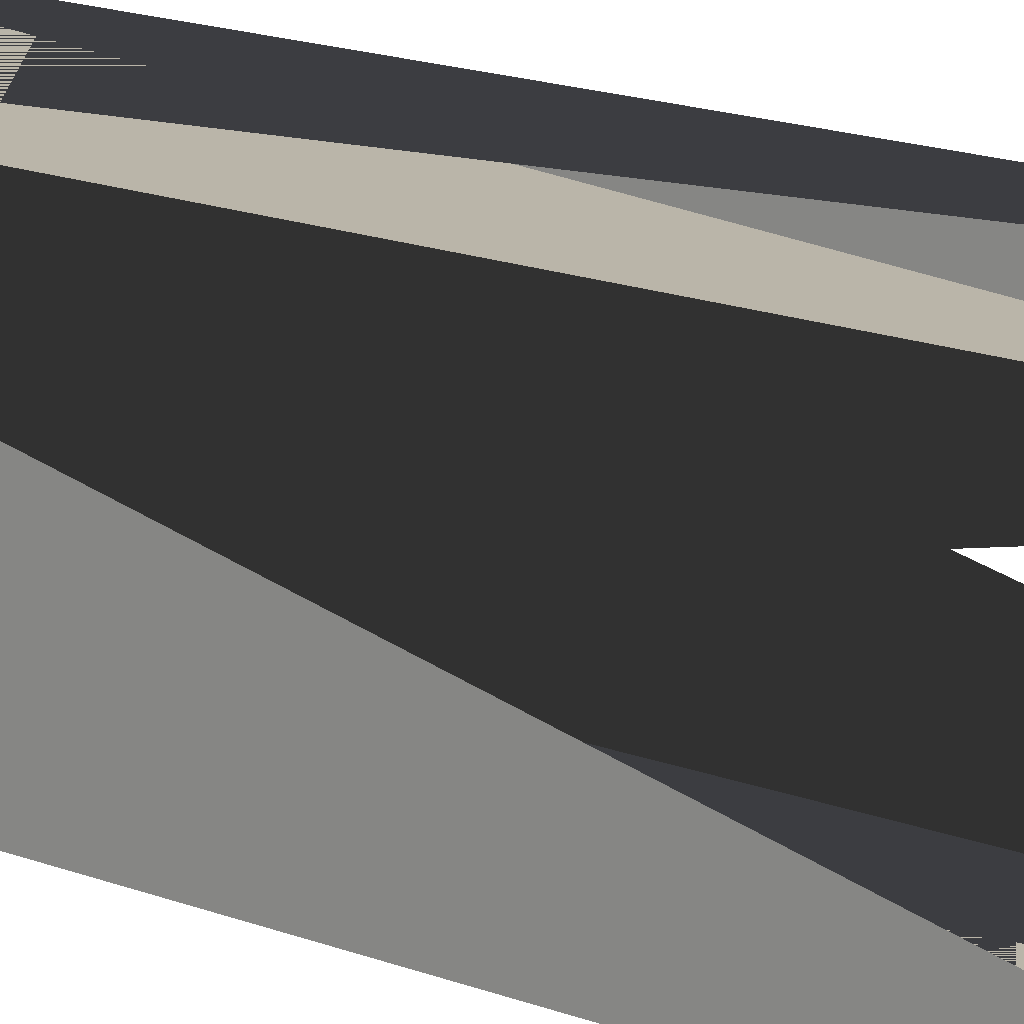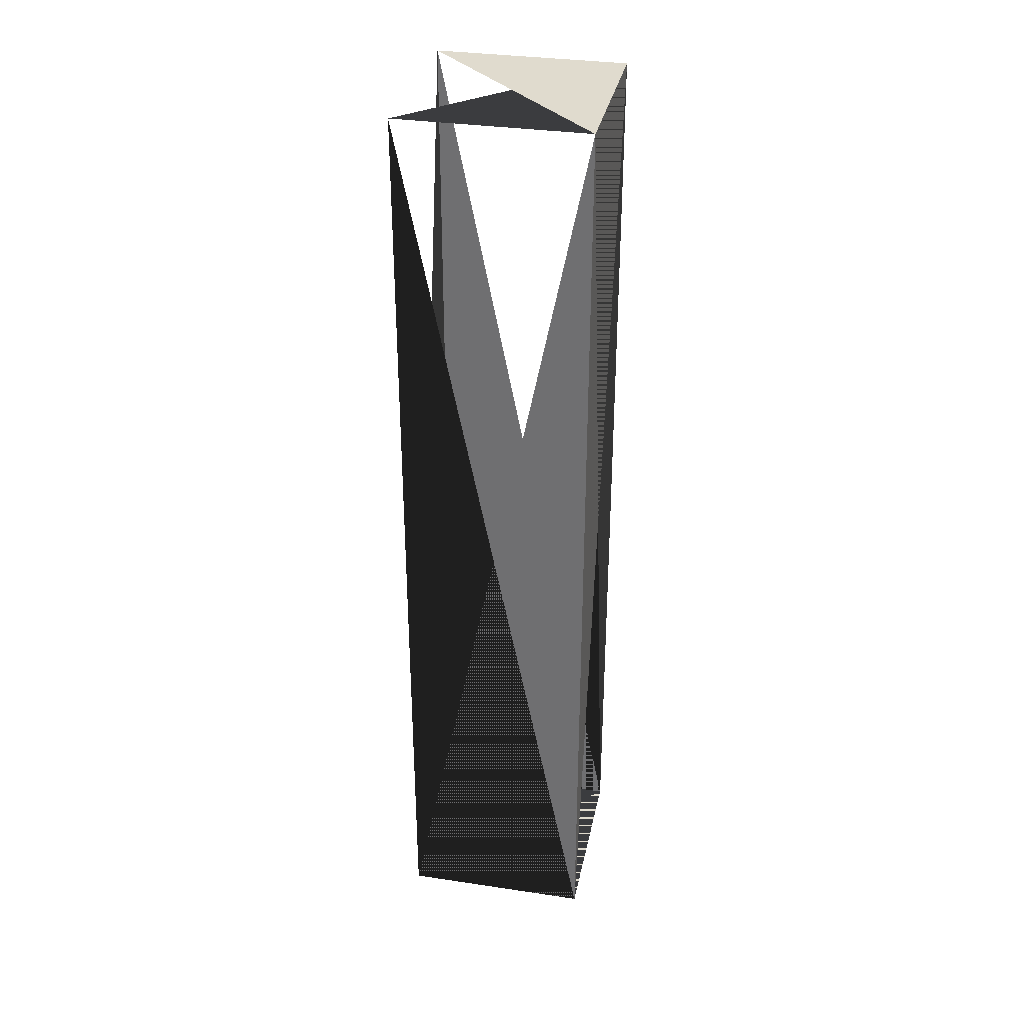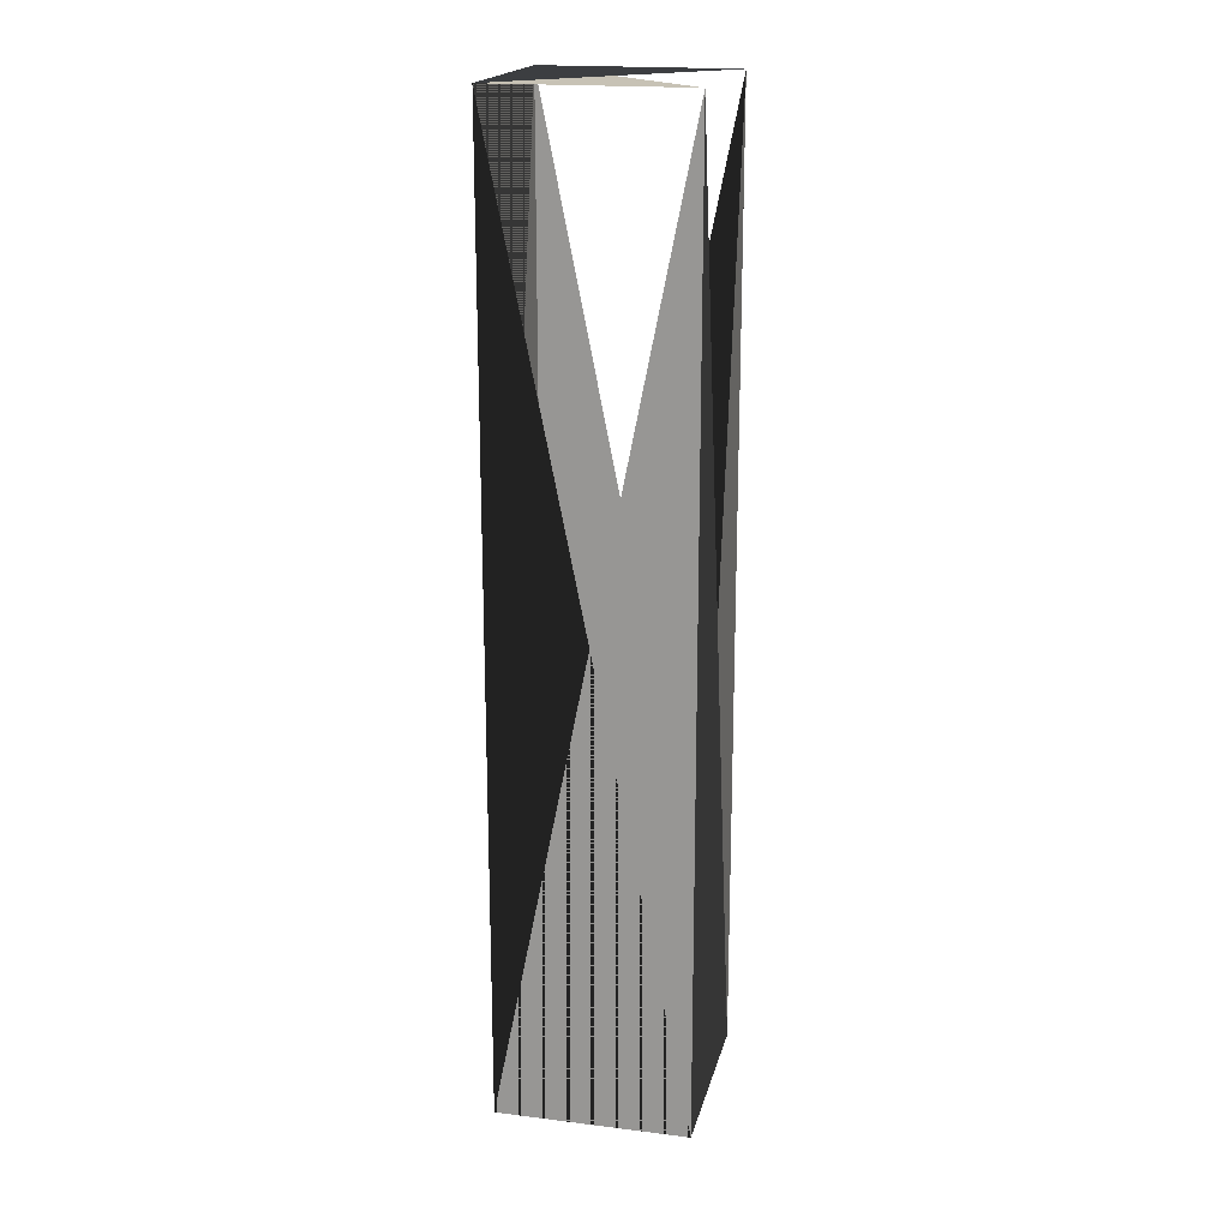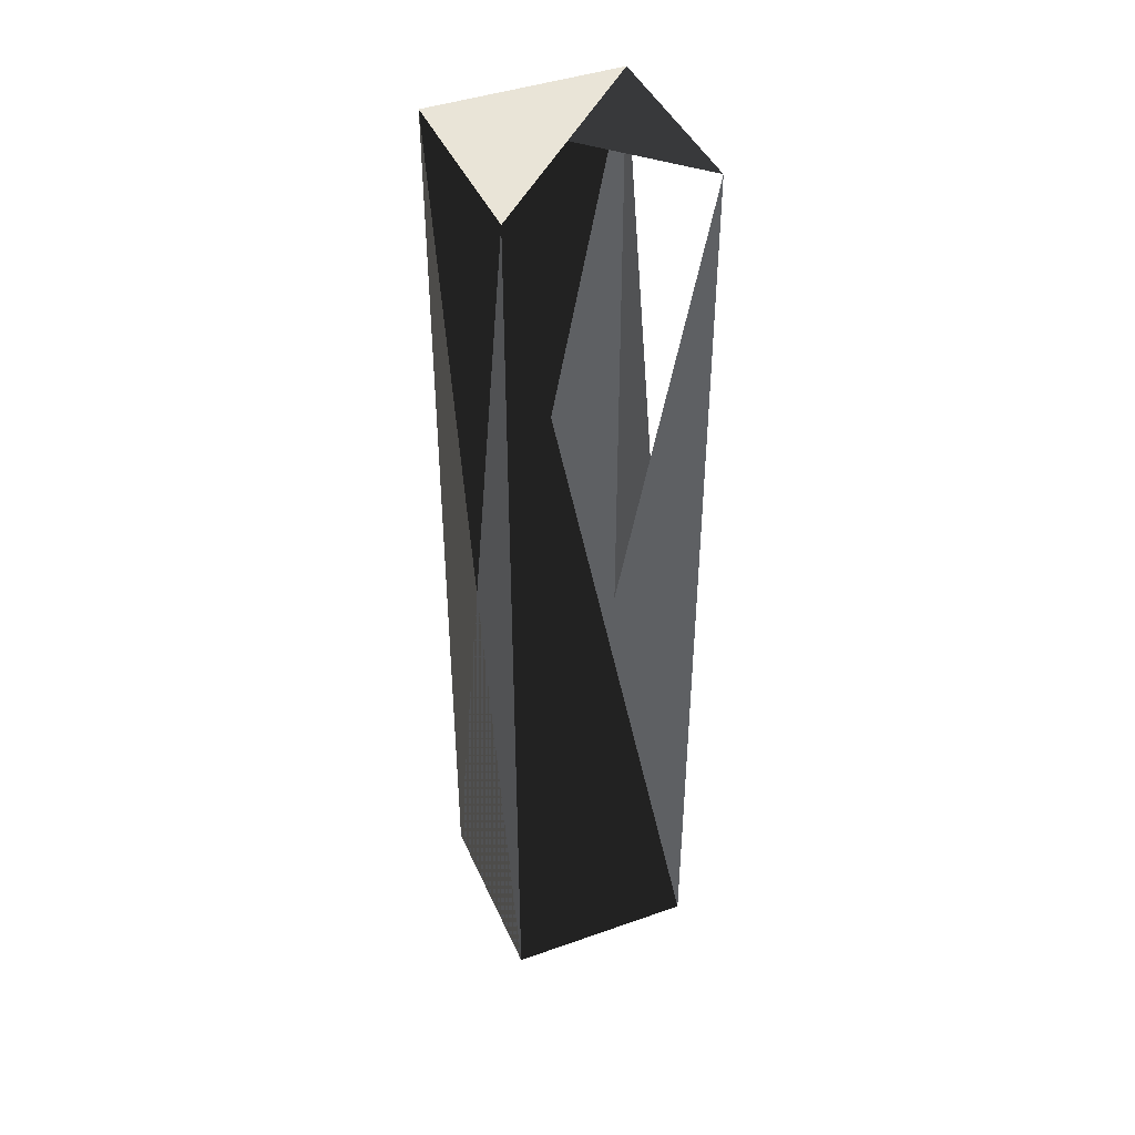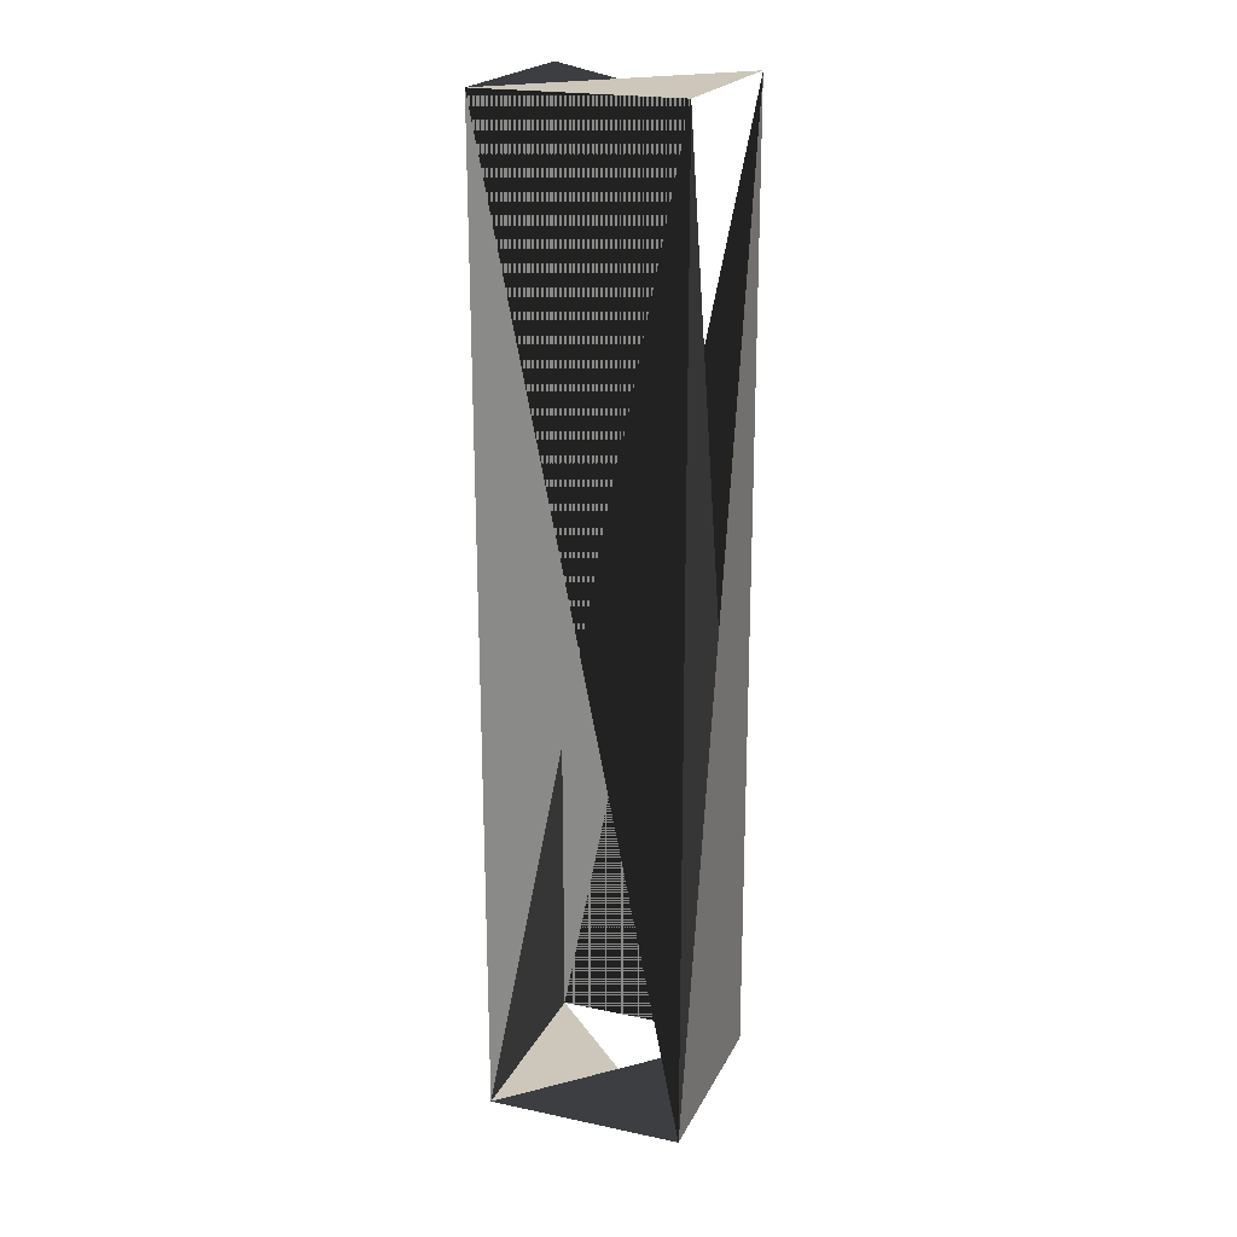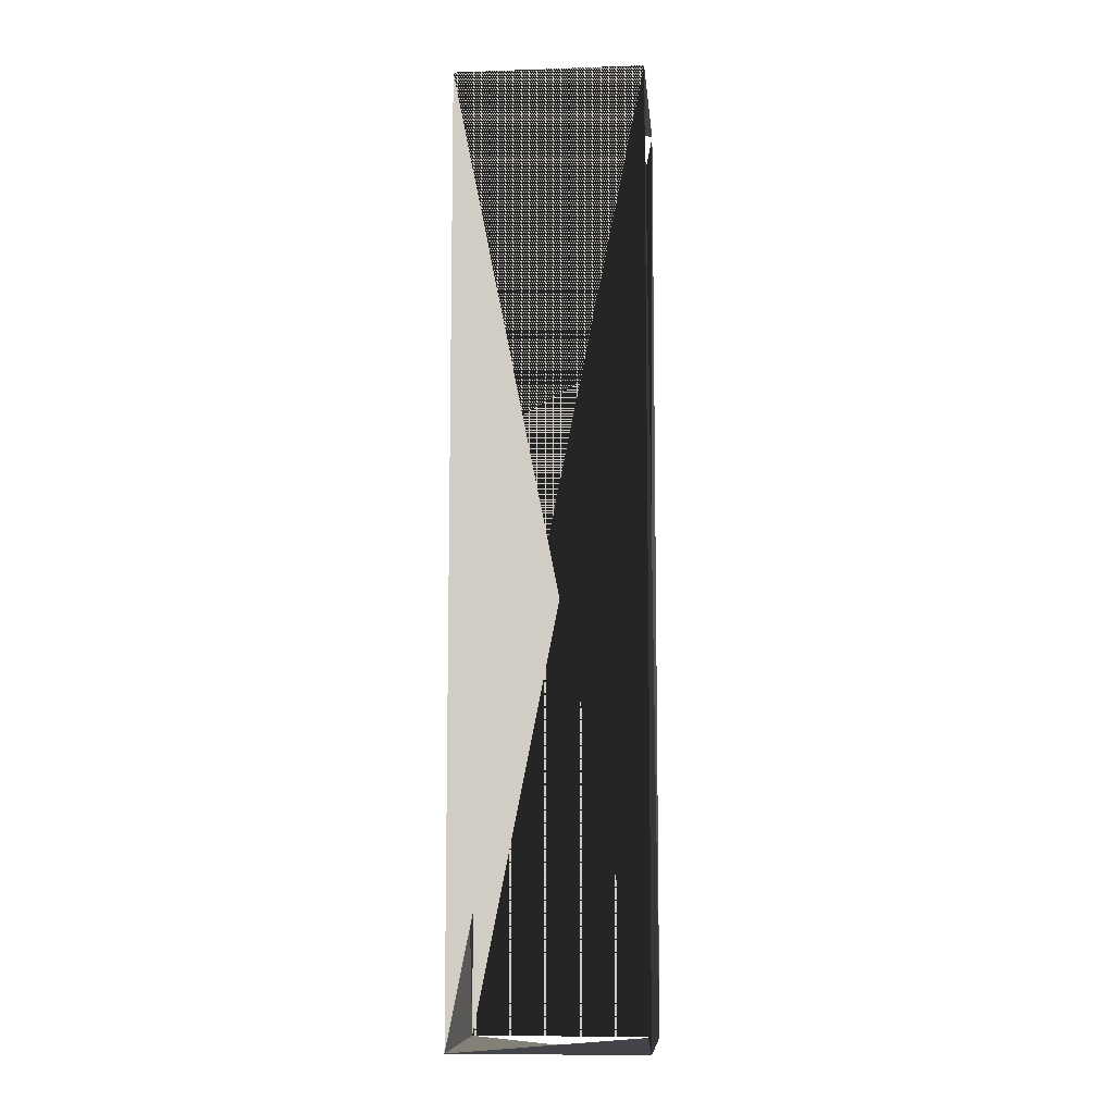
<metadata>
{"format":"obj","ext":"obj","renderer":"f3d","projection":"perspective","resolution":1024,"background":"white","views":[{"elev":13.6,"azim":133.7,"up":"+Z"},{"elev":33.4,"azim":101.6,"up":"+Y"},{"elev":19.0,"azim":-76.9,"up":"+Y"},{"elev":42.9,"azim":-22.7,"up":"+Y"},{"elev":21.3,"azim":-159.5,"up":"+Y"},{"elev":-9.2,"azim":-174.8,"up":"+Y"}]}
</metadata>
<code>
o Torch
v 0.125 0 0
v 0.125 0 0.125
v 0 0 0
v 0 0 0.125
v 0.125 0.625 0
v 0.125 0.625 0.125
v 0 0.625 0
v 0 0.625 0.125
f 1 2 3 4
f 5 6 7 8
f 1 5 2 6
f 2 6 4 8
f 3 7 4 8
f 5 1 7 3

</code>
